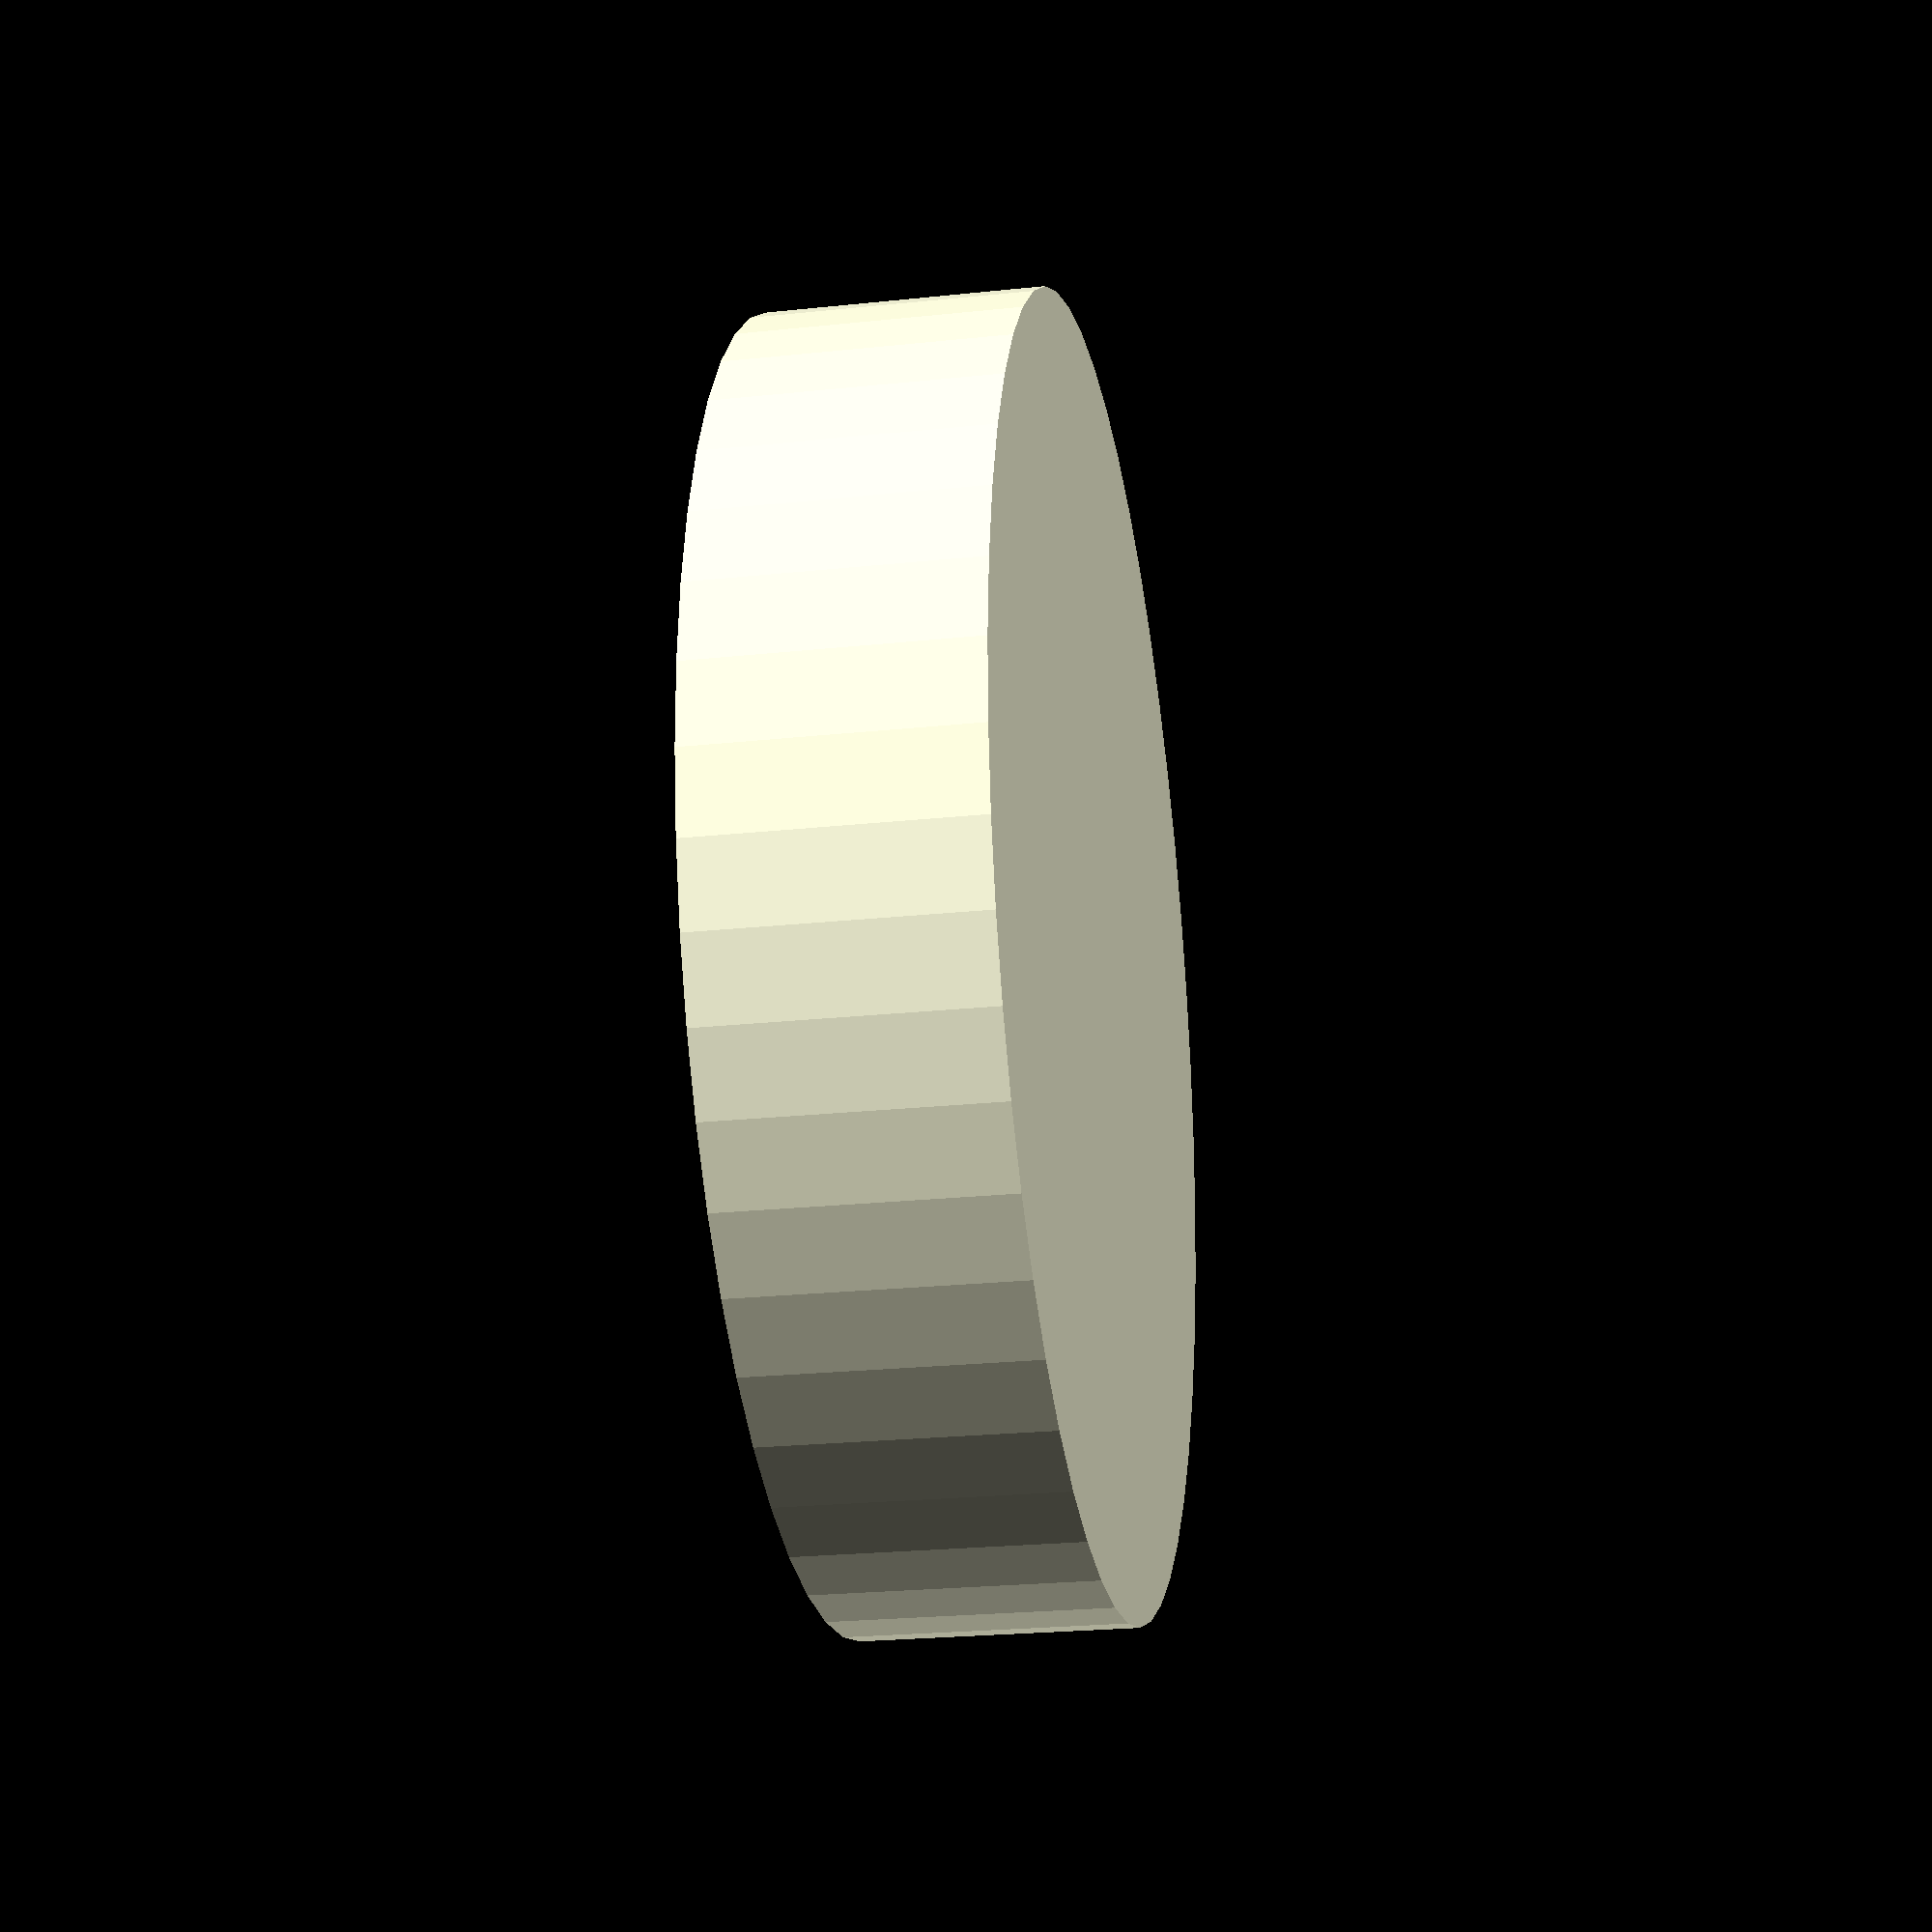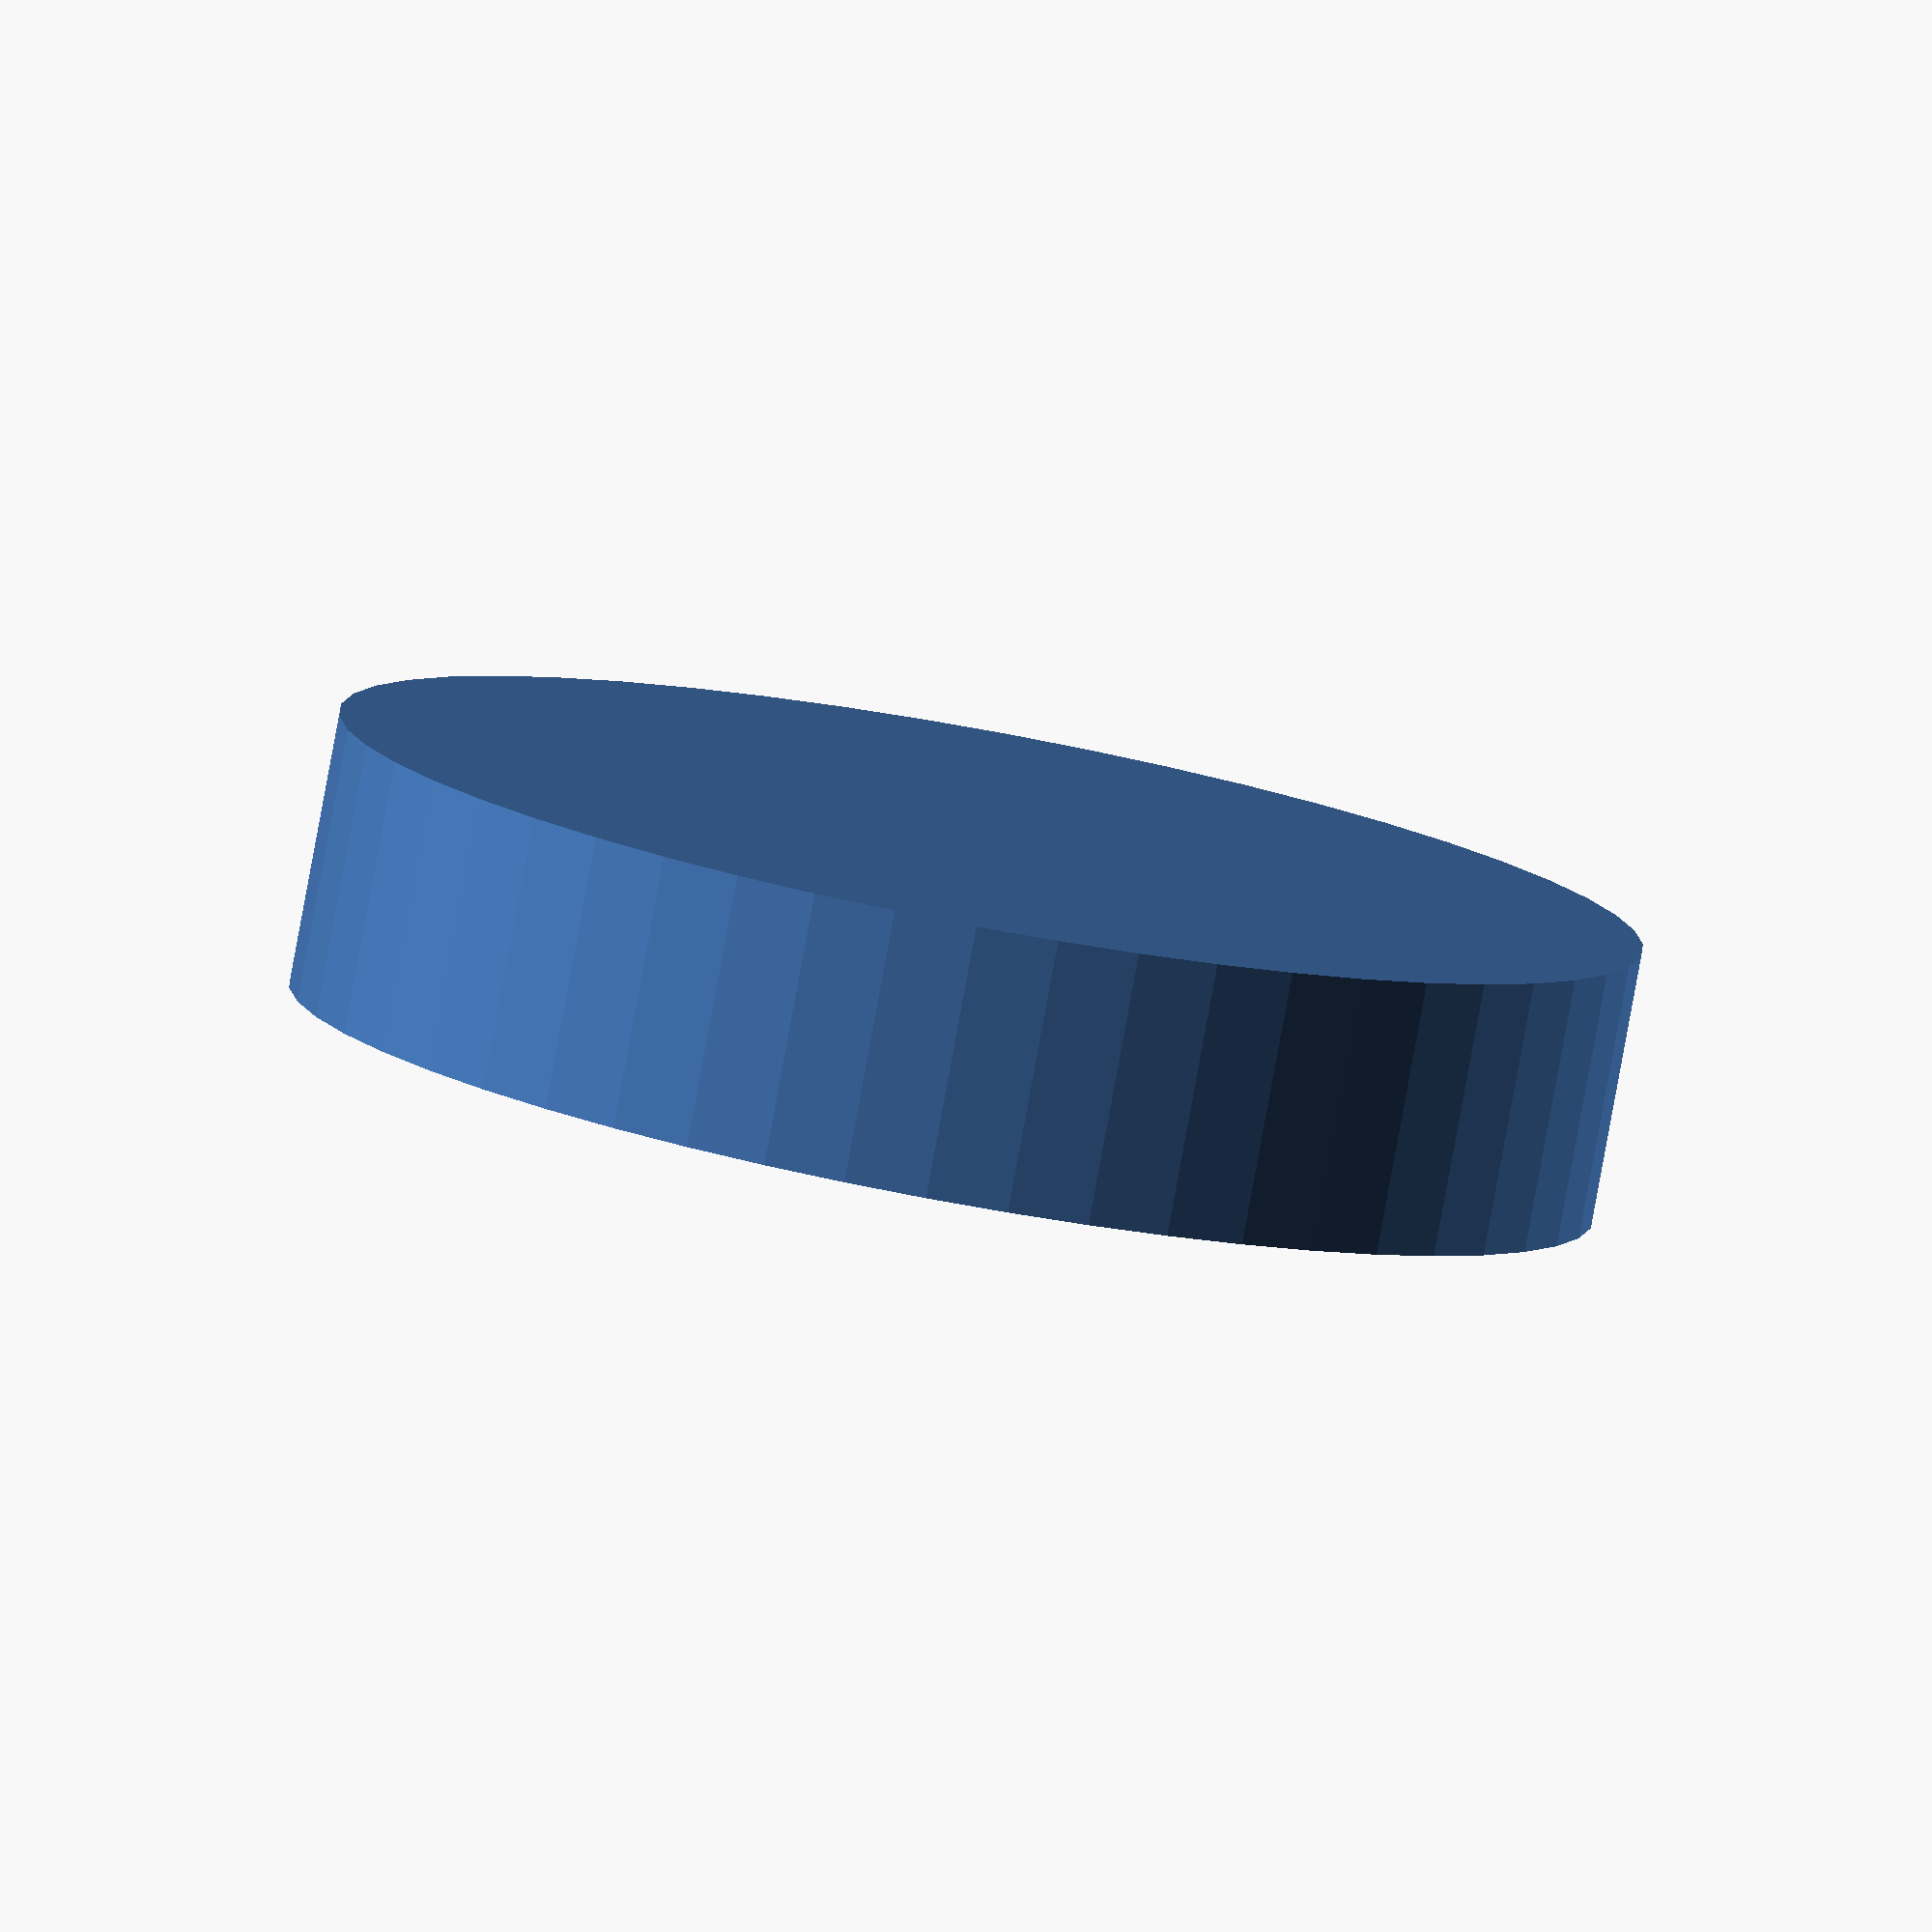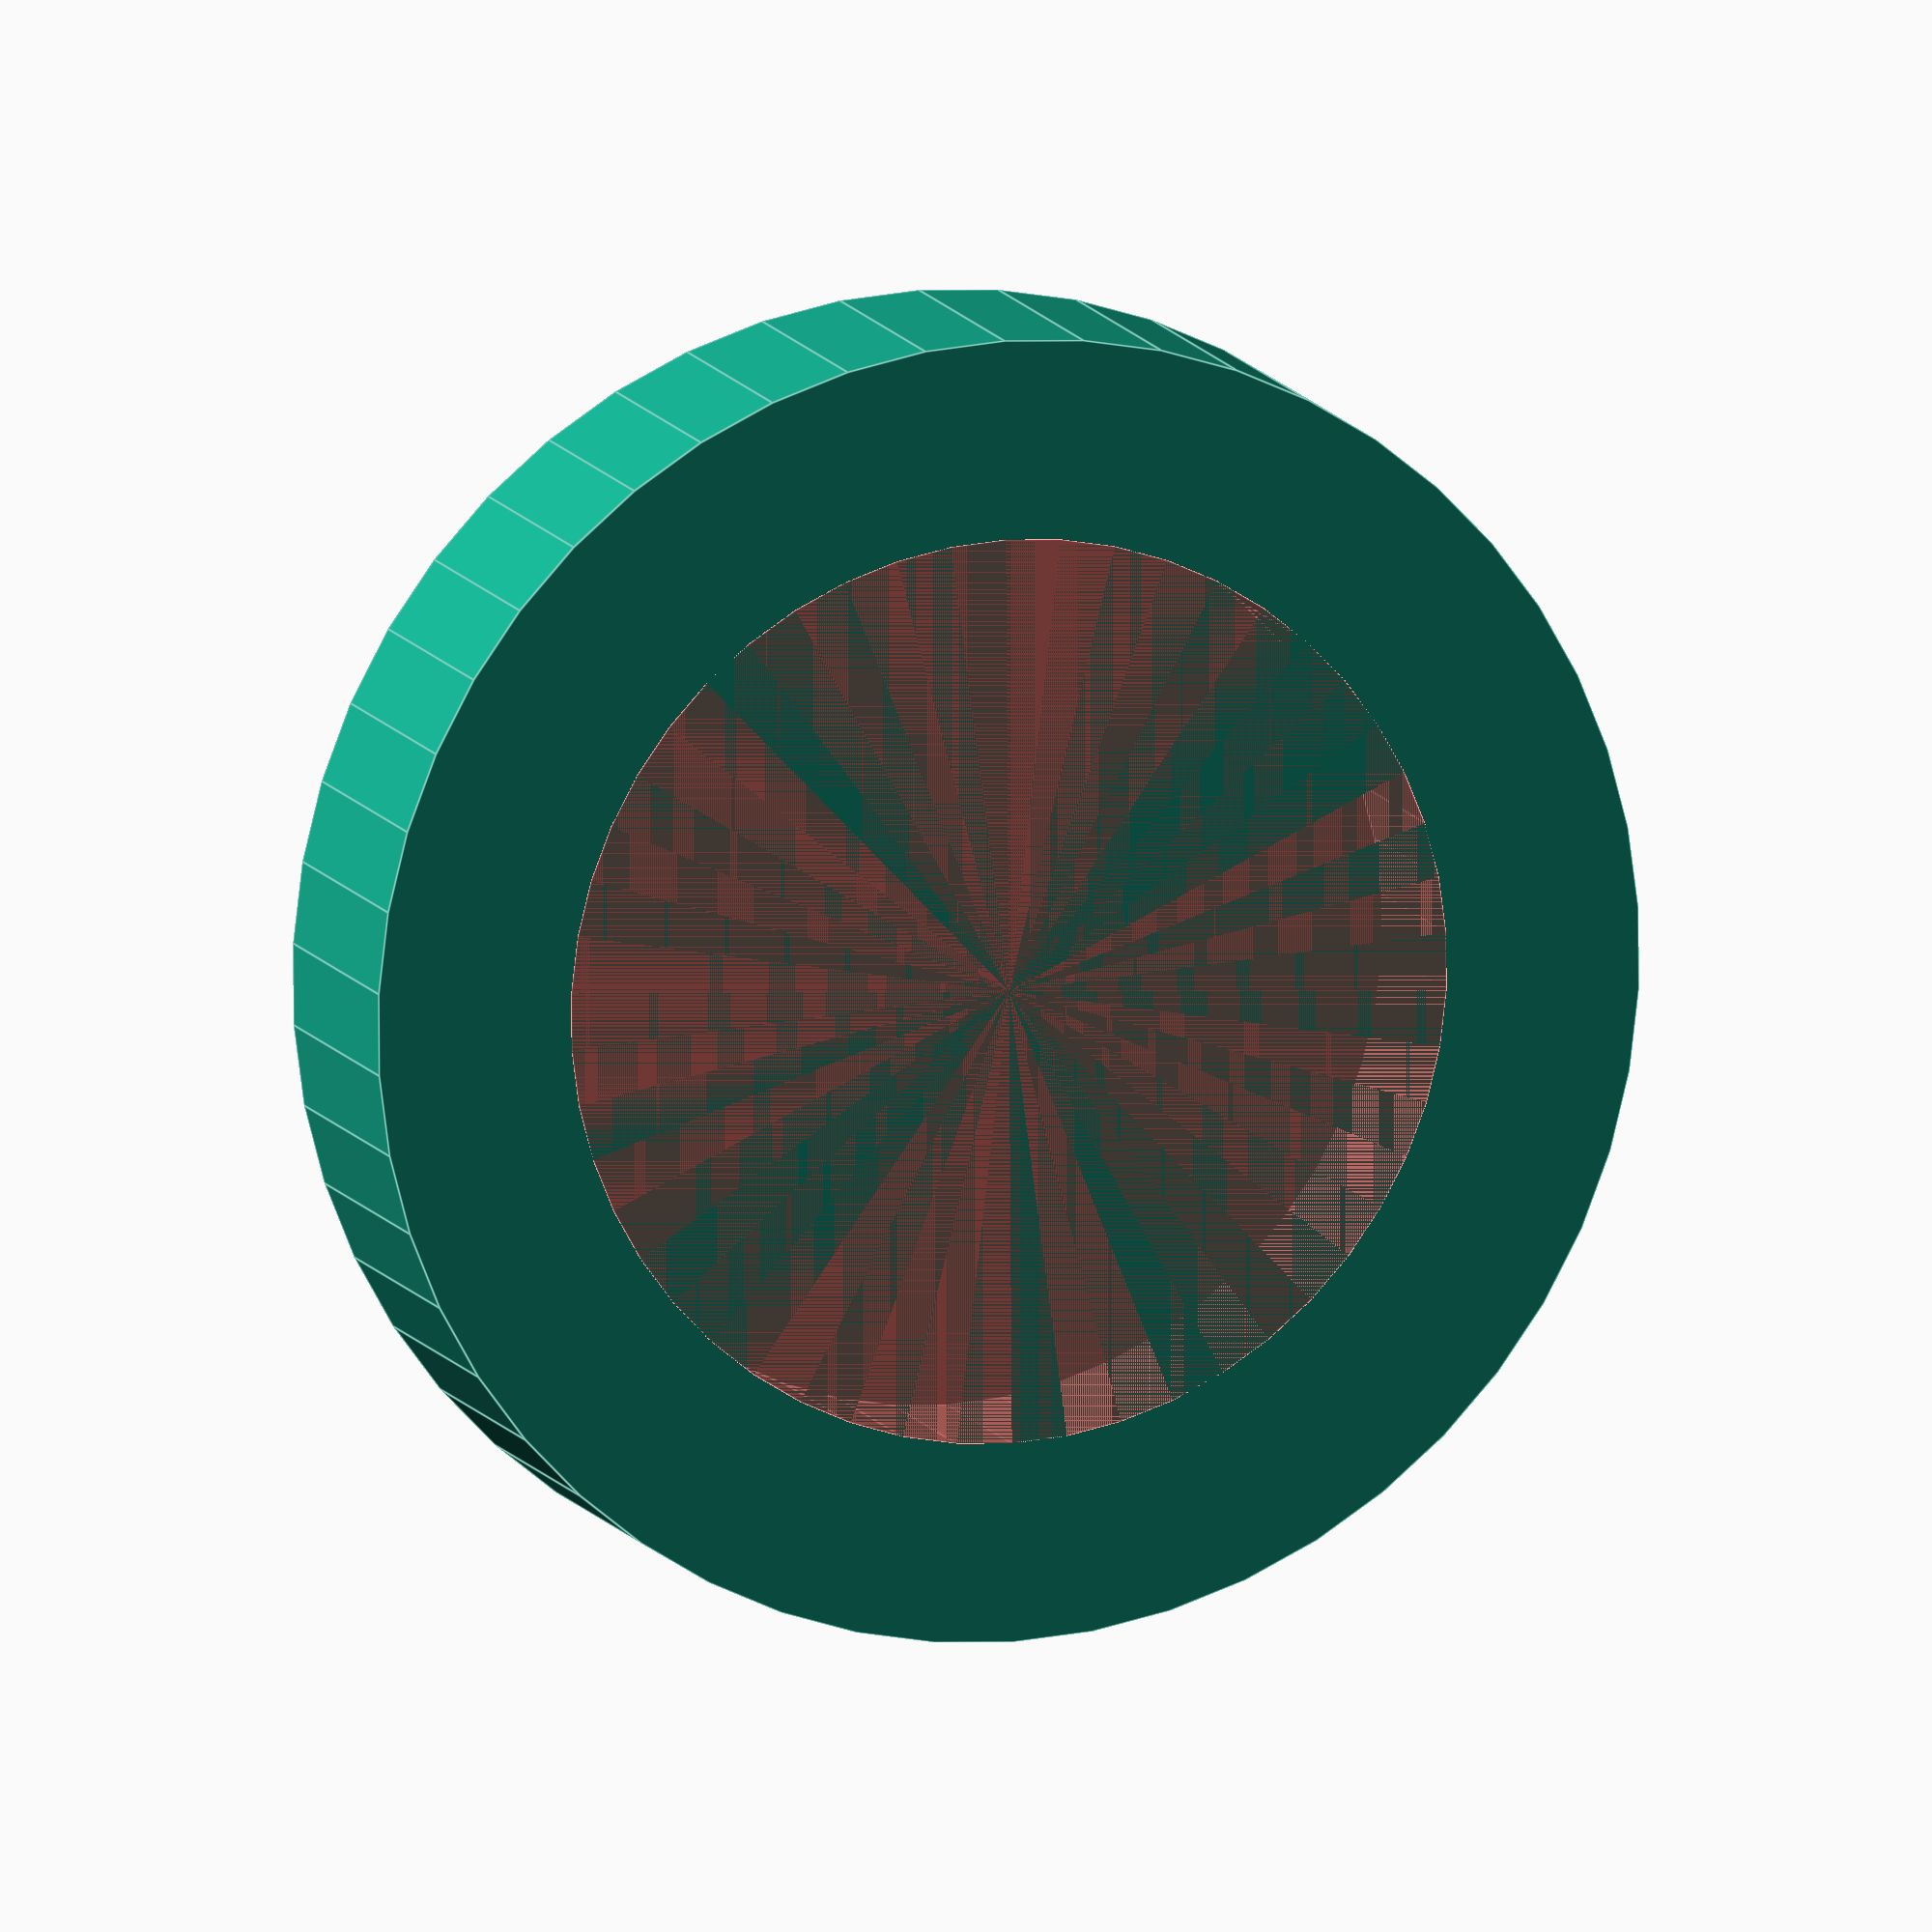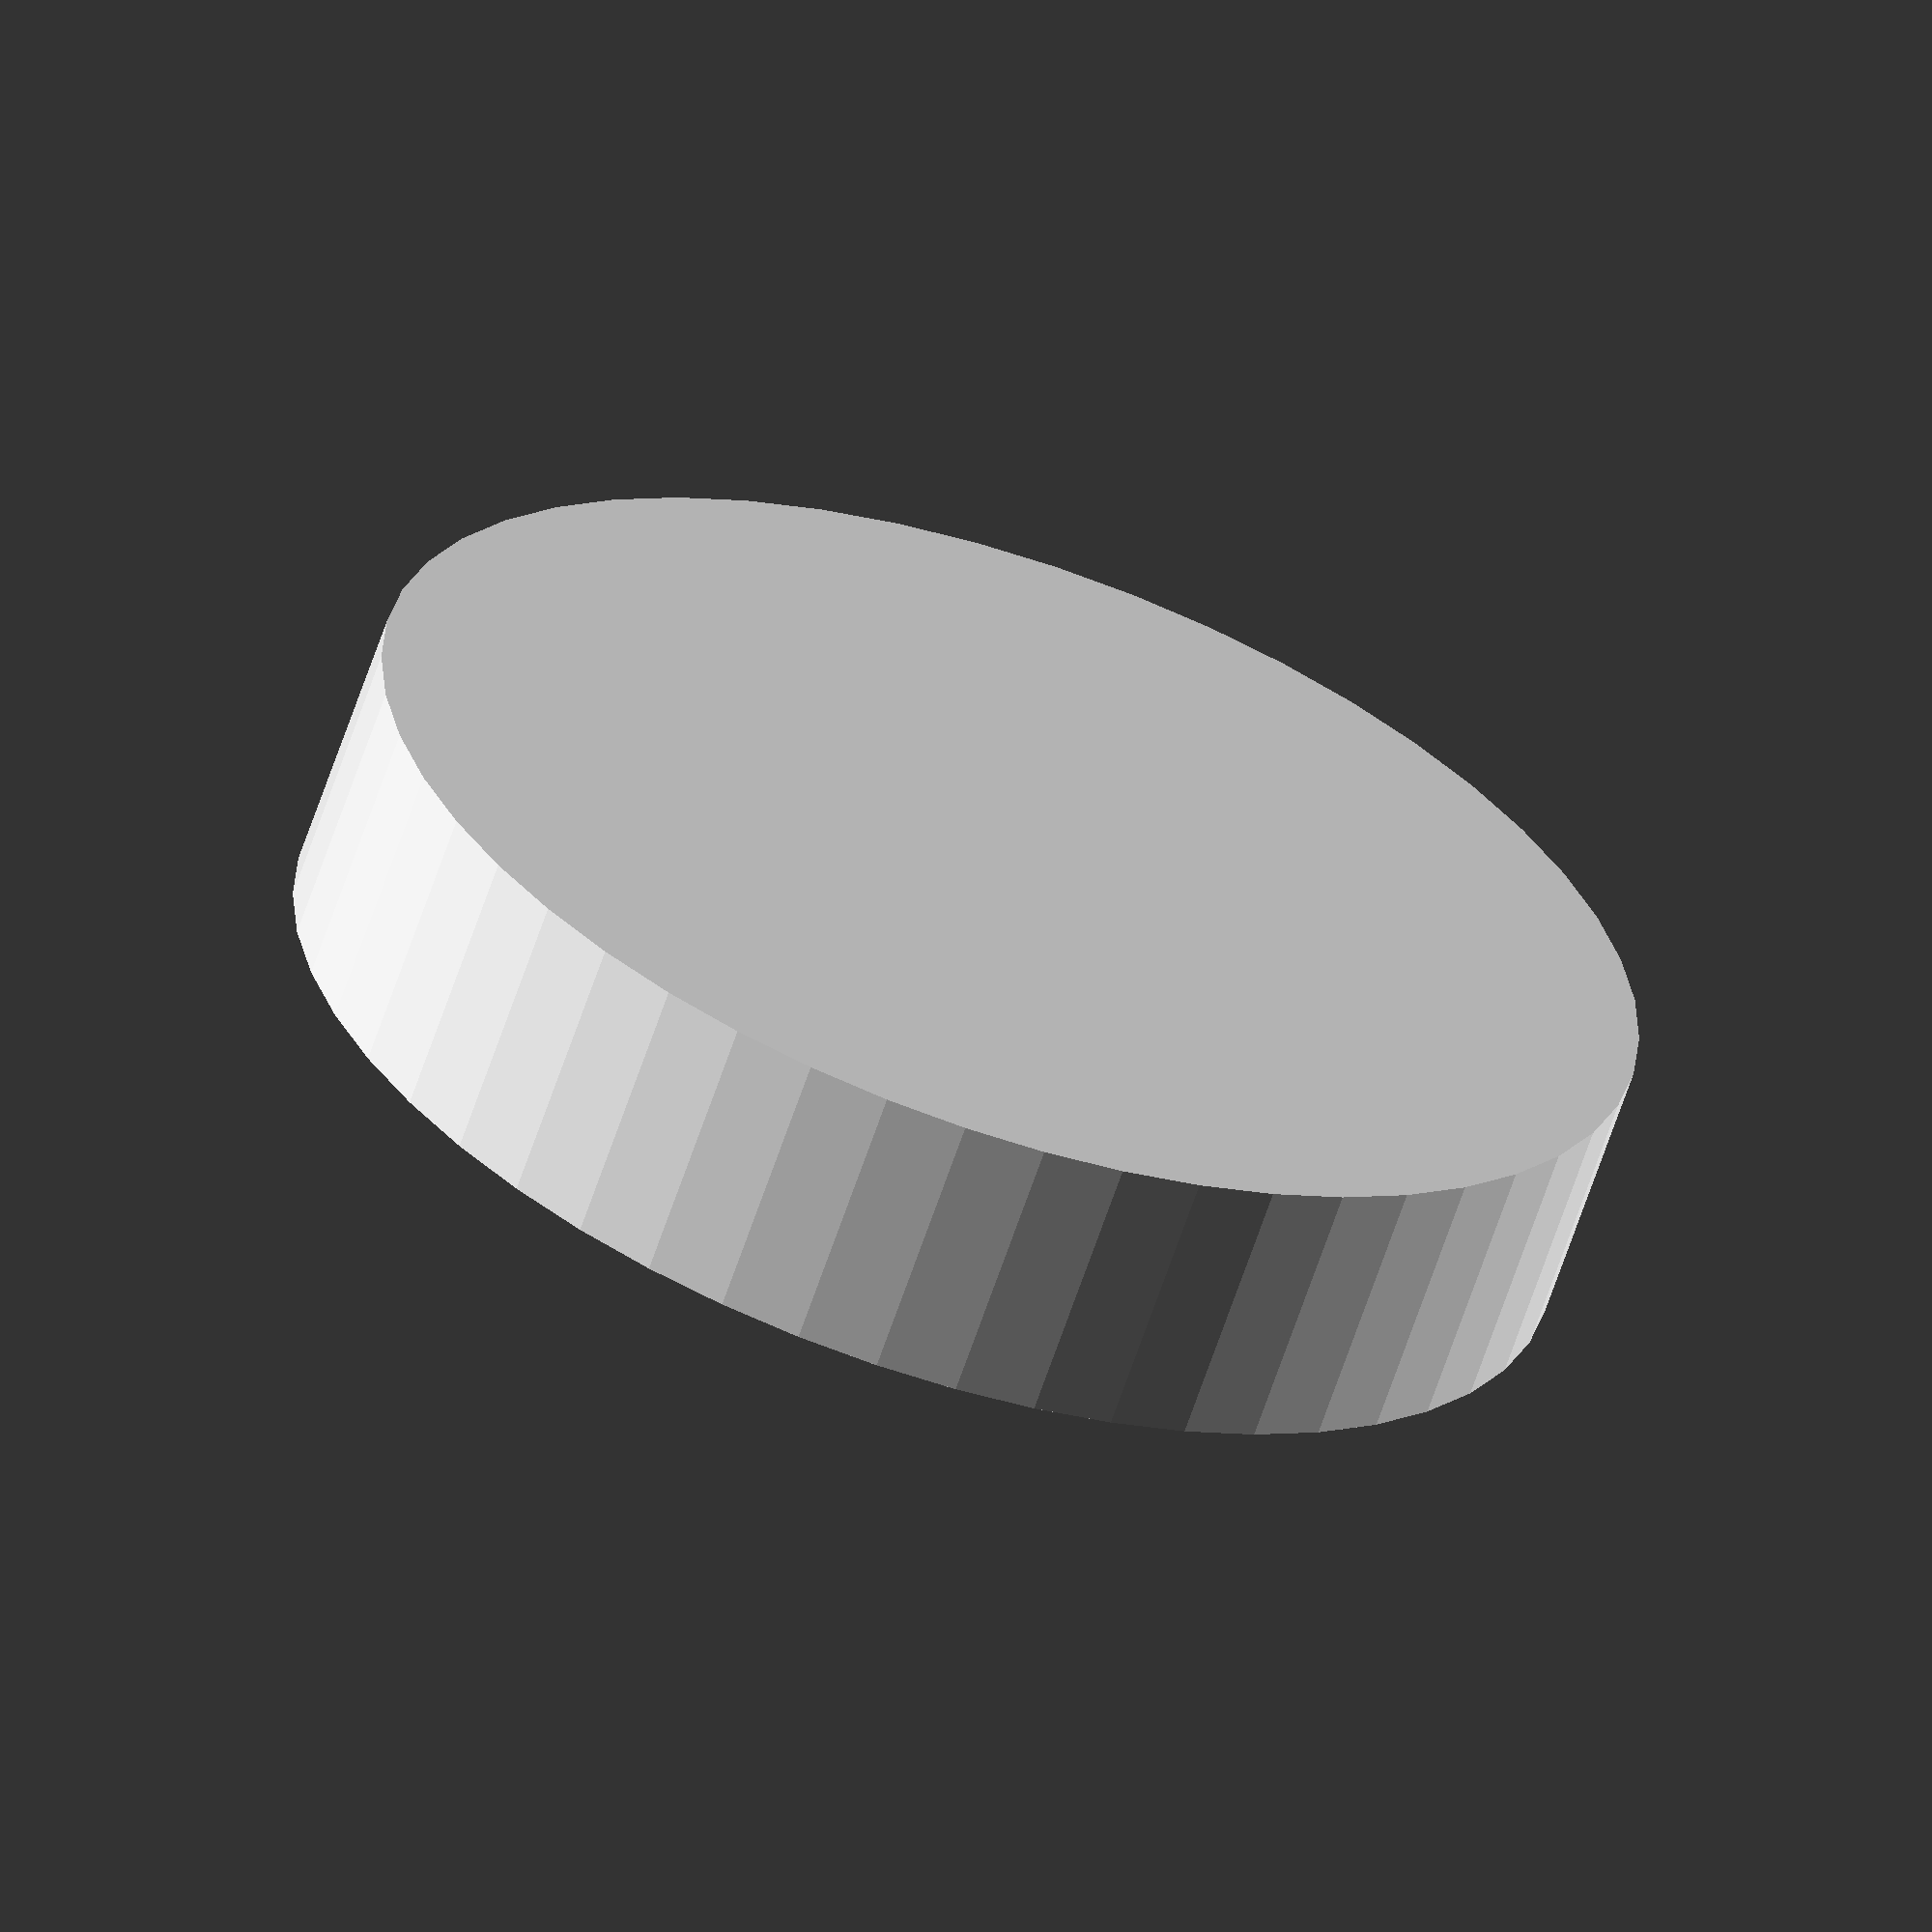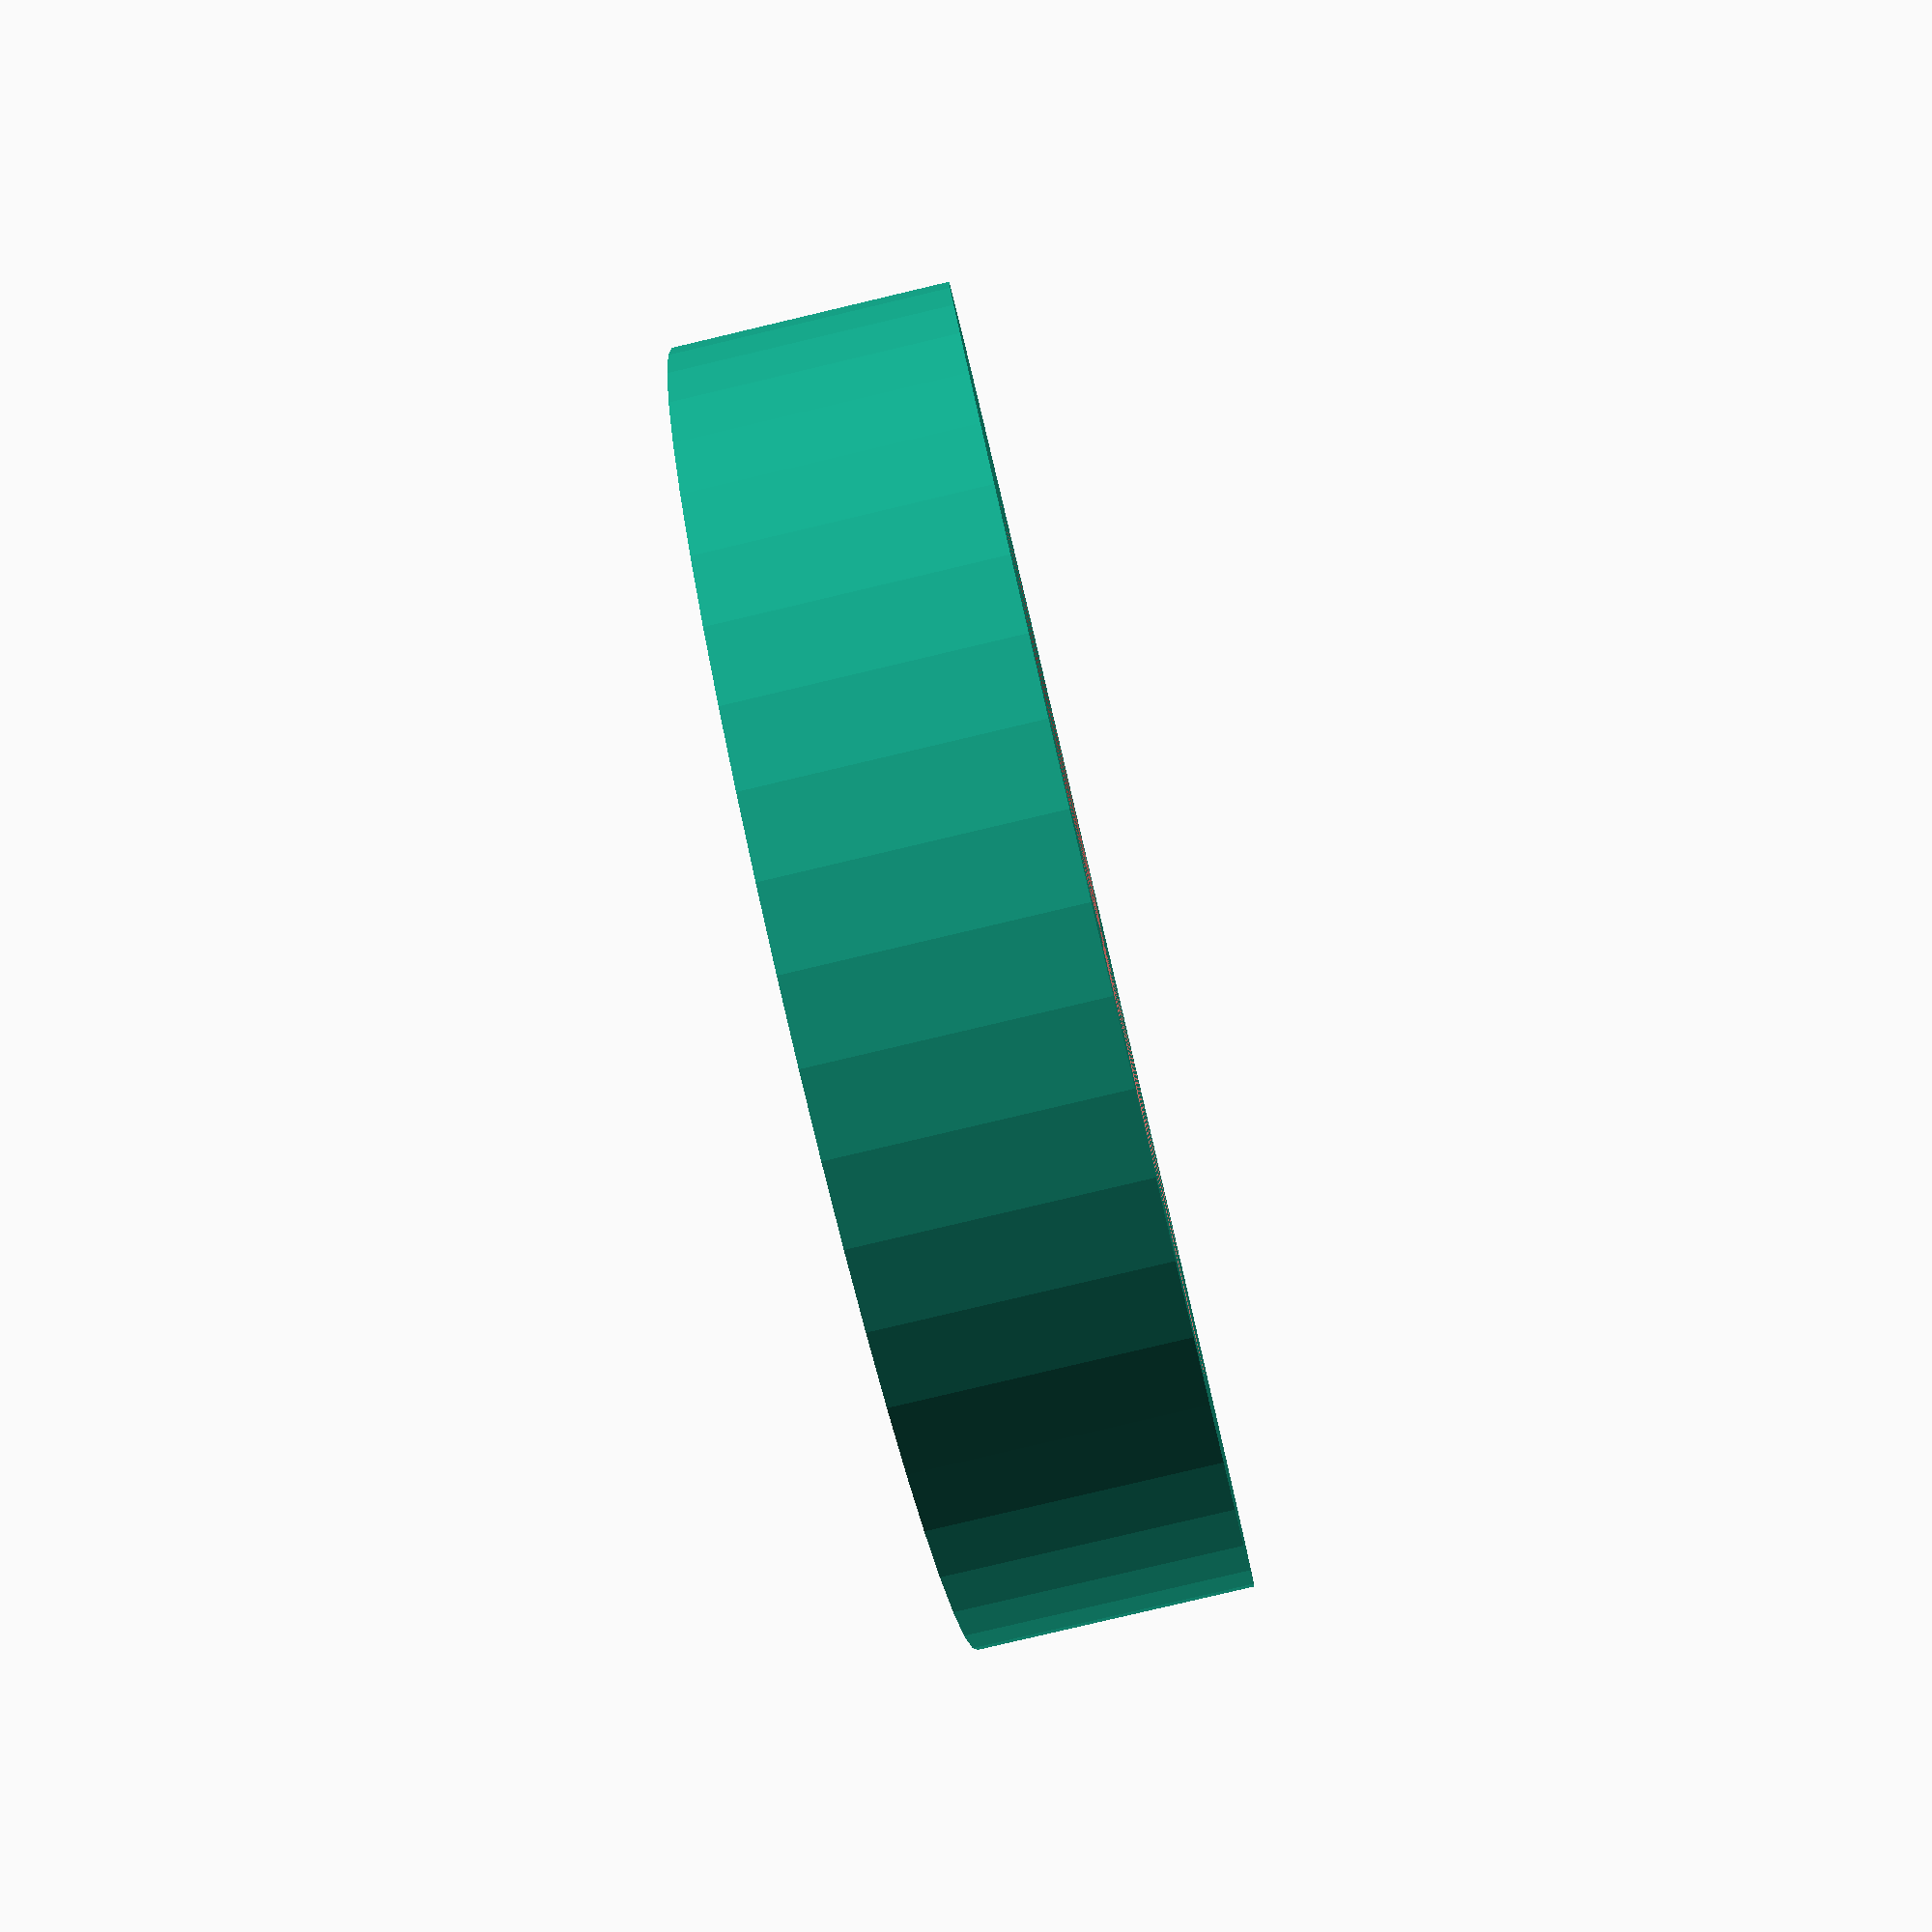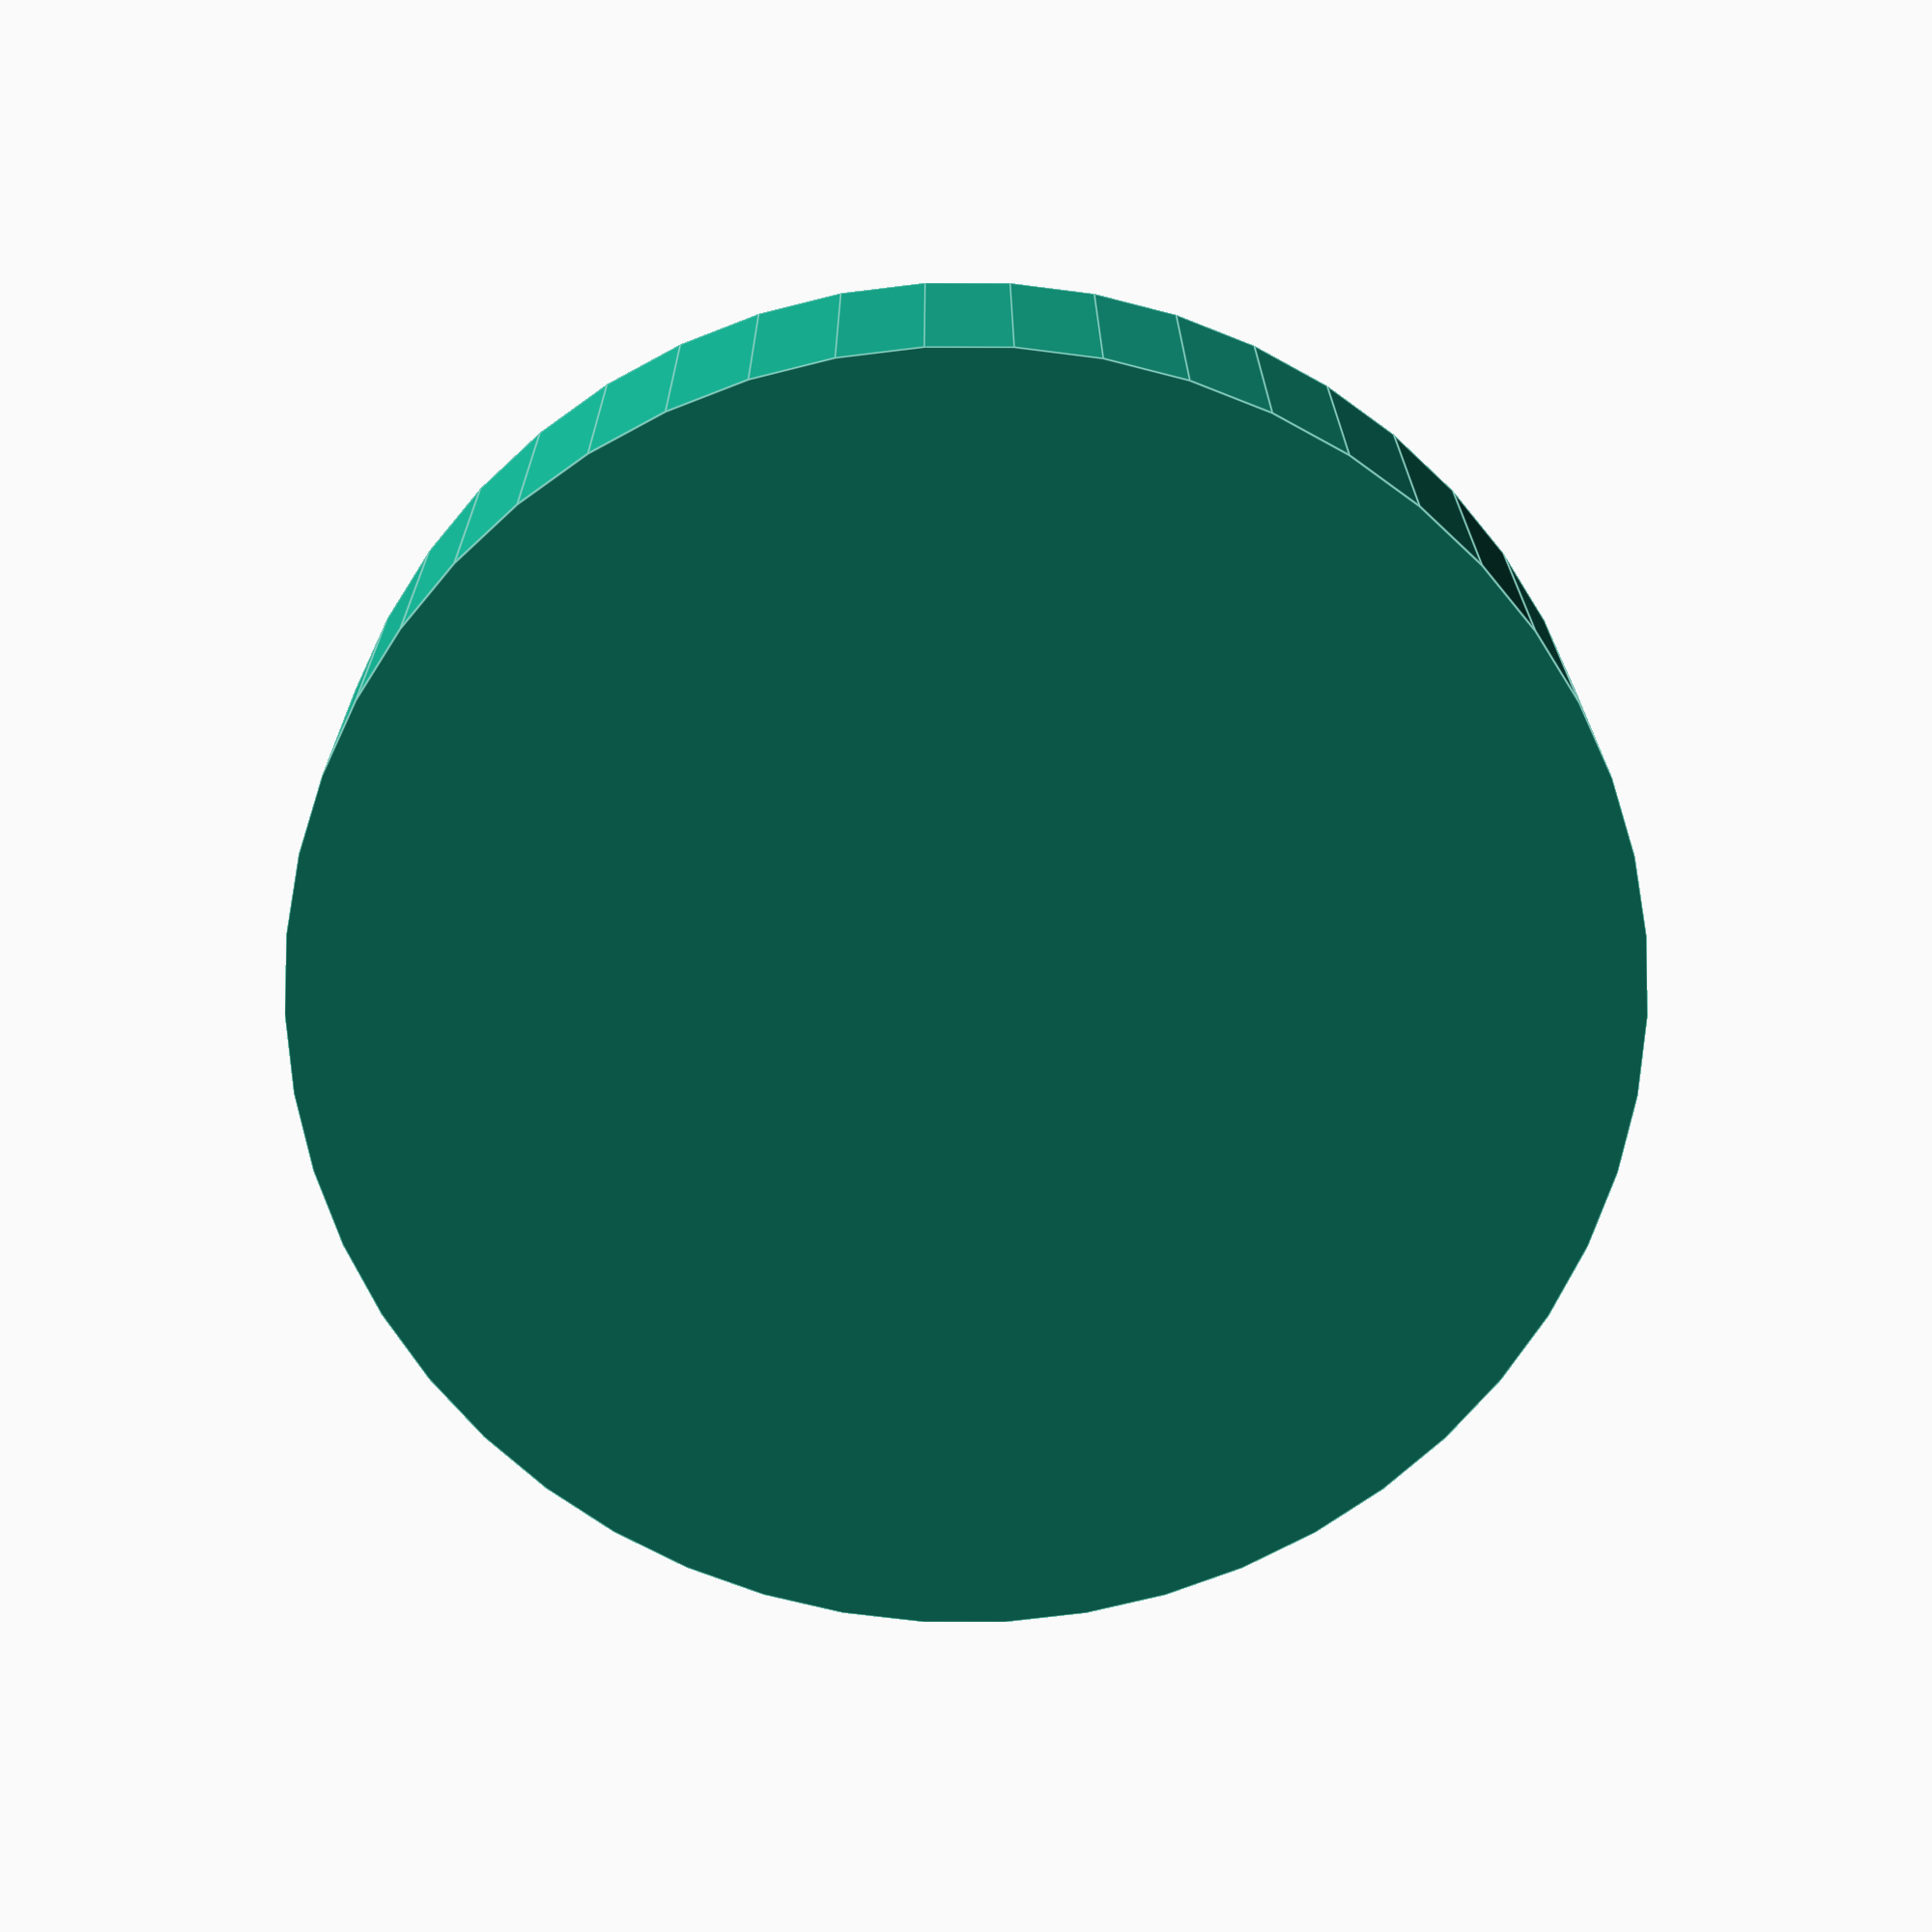
<openscad>
$fn = 50;


difference() {
	union() {
		translate(v = [0, 0, -4.0000000000]) {
			cylinder(h = 4, r = 9.5000000000);
		}
	}
	union() {
		#translate(v = [0, 0, -3.0000000000]) {
			cylinder(h = 3, r = 6.6000000000);
		}
	}
}
</openscad>
<views>
elev=23.3 azim=55.6 roll=100.3 proj=p view=solid
elev=81.4 azim=254.3 roll=169.6 proj=o view=wireframe
elev=168.9 azim=89.6 roll=197.9 proj=o view=edges
elev=63.6 azim=330.7 roll=161.5 proj=o view=wireframe
elev=81.8 azim=237.3 roll=283.3 proj=p view=solid
elev=339.8 azim=179.8 roll=179.7 proj=p view=edges
</views>
